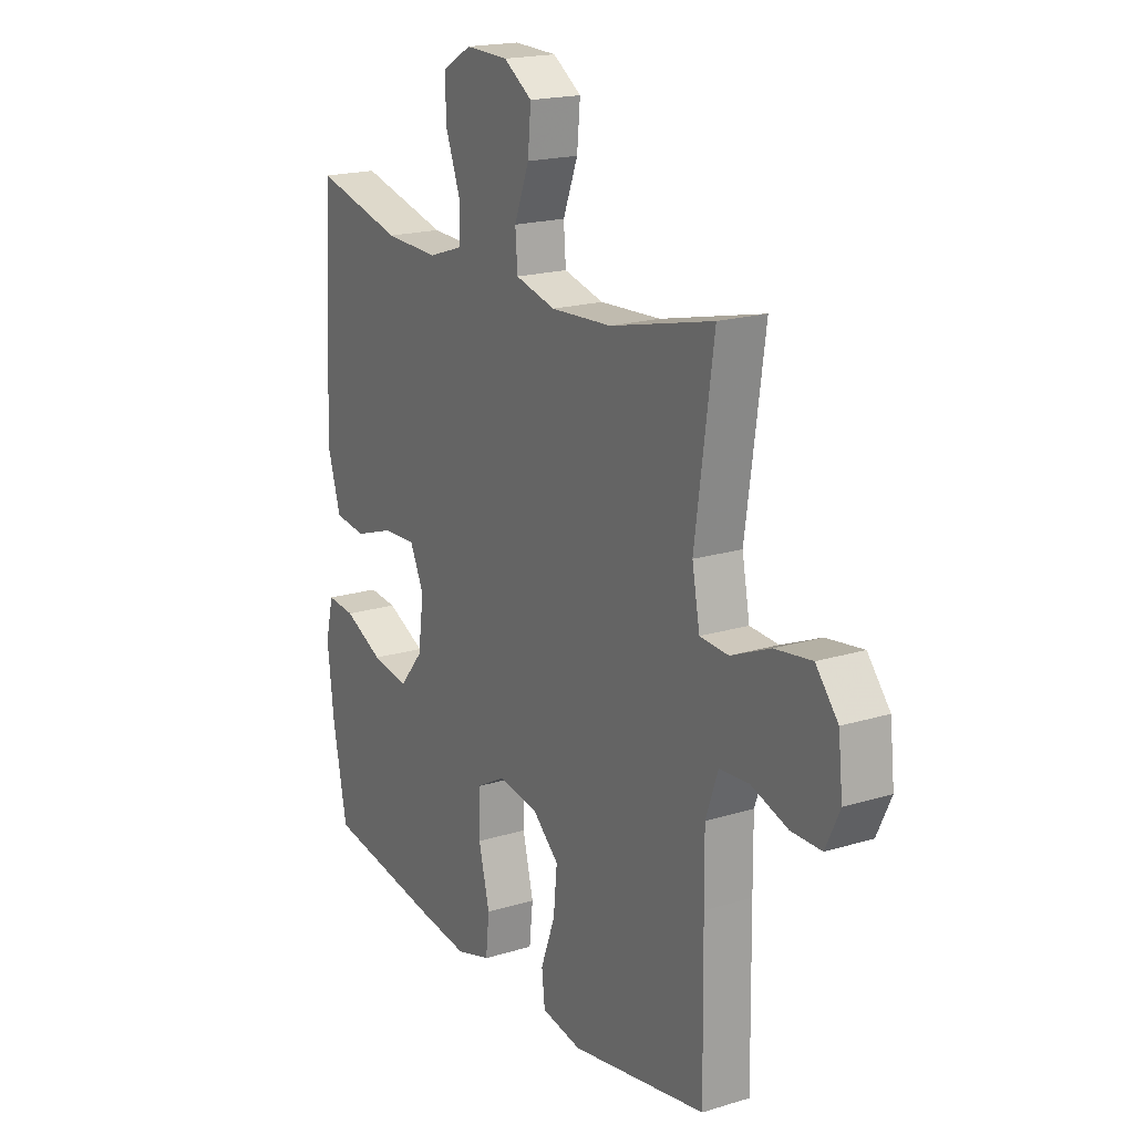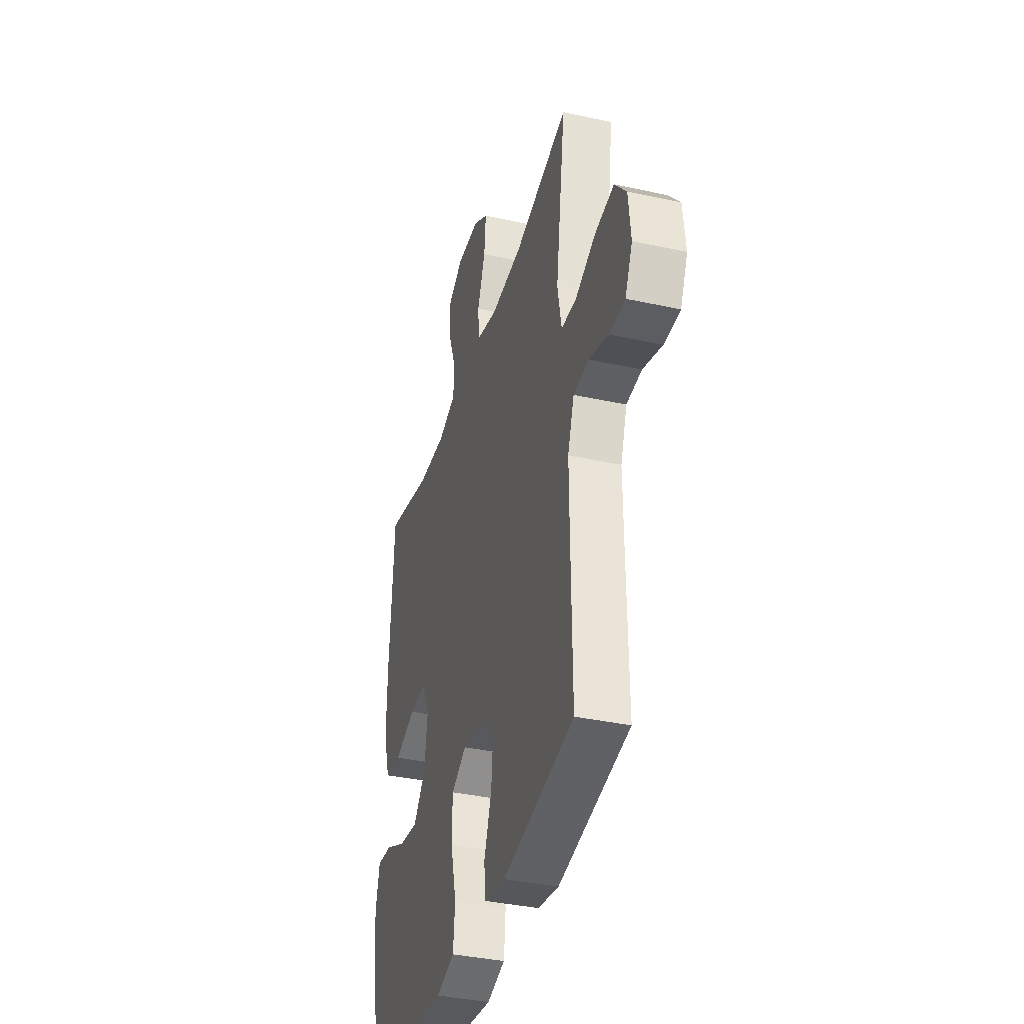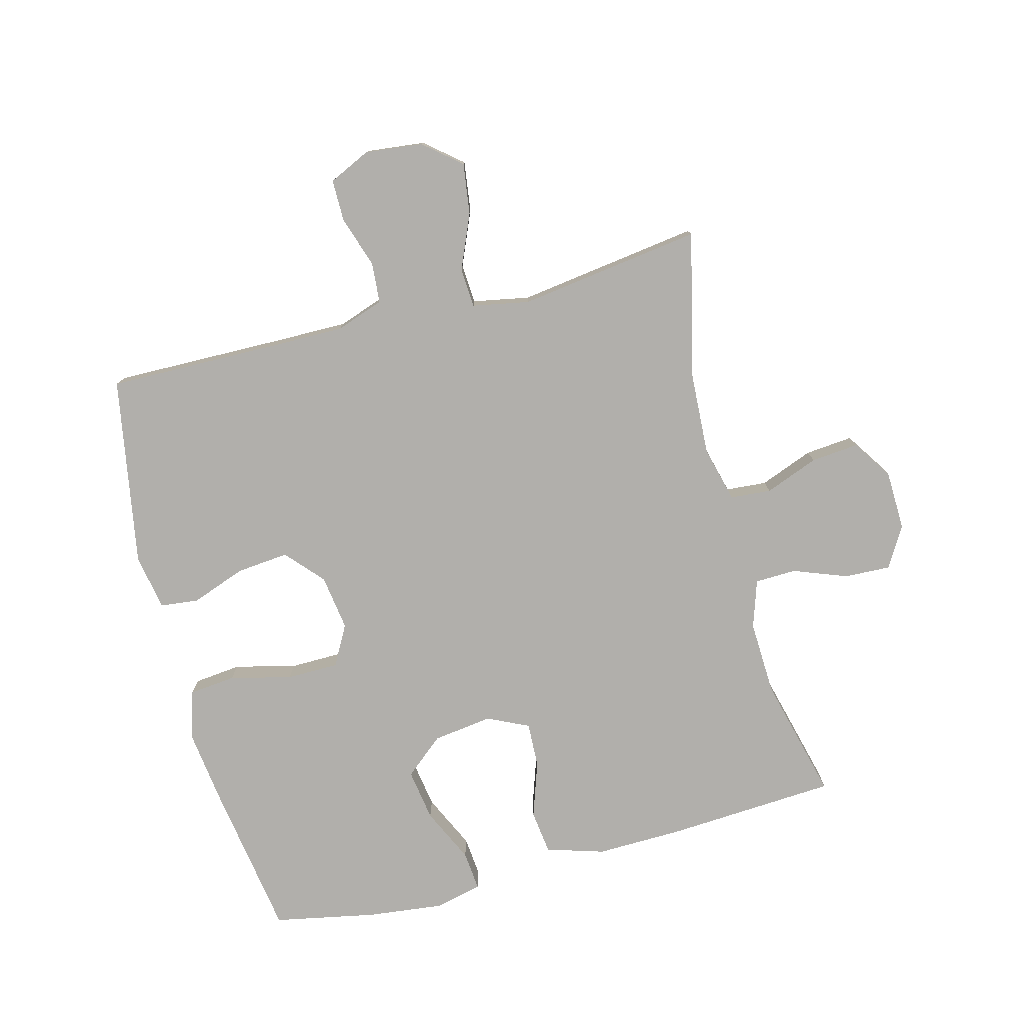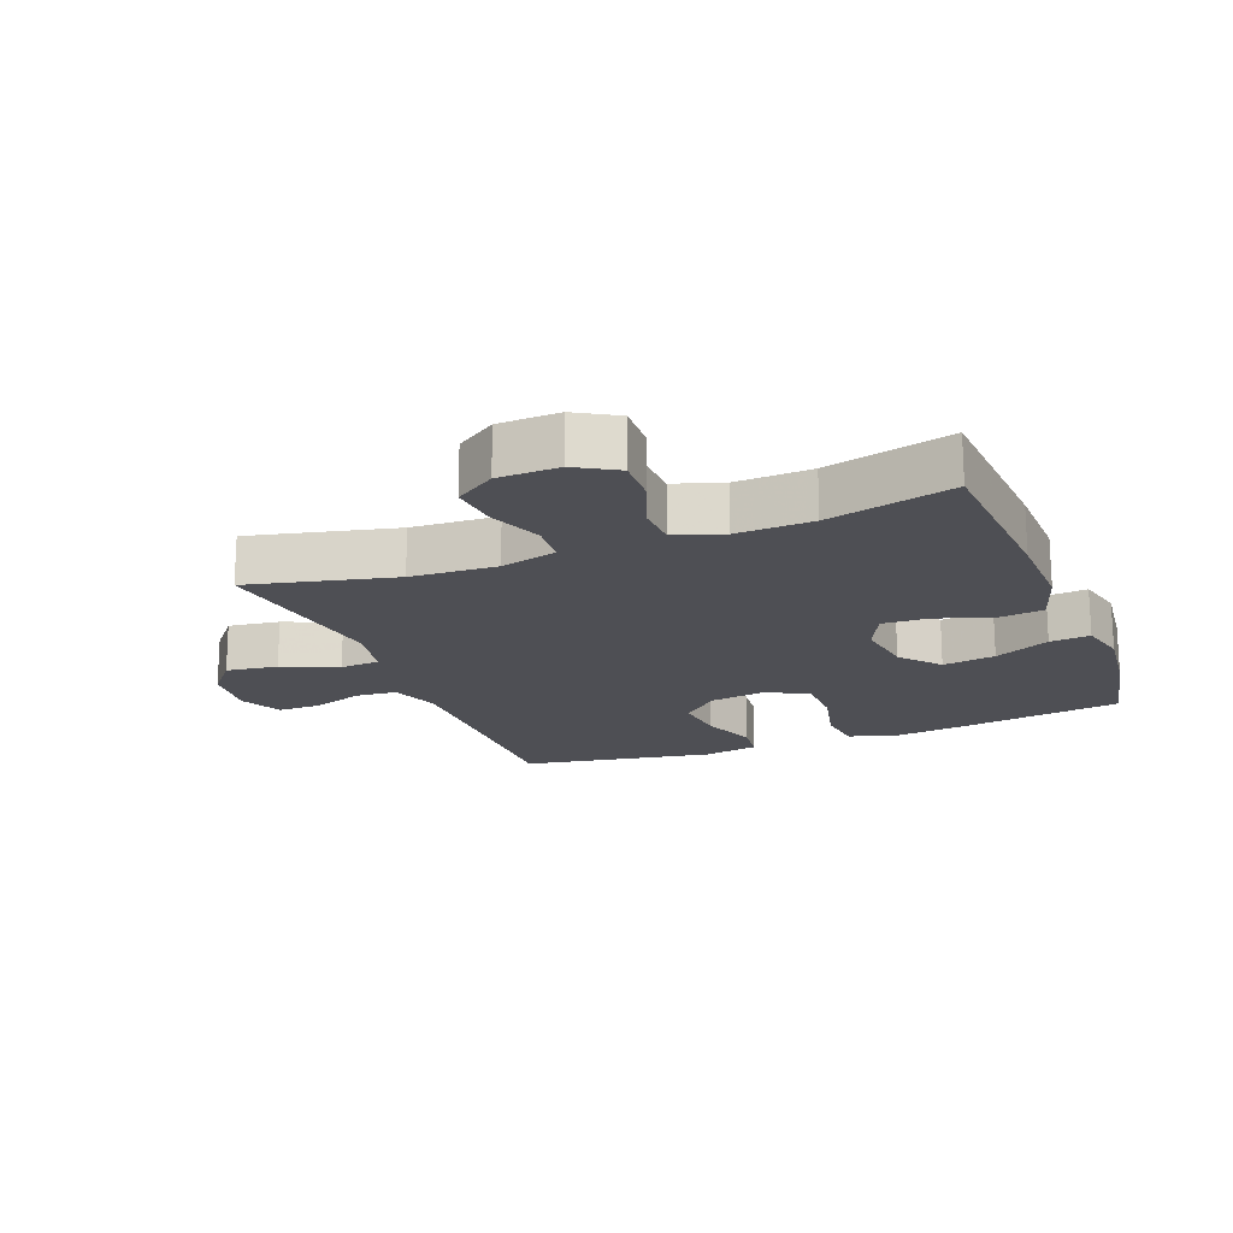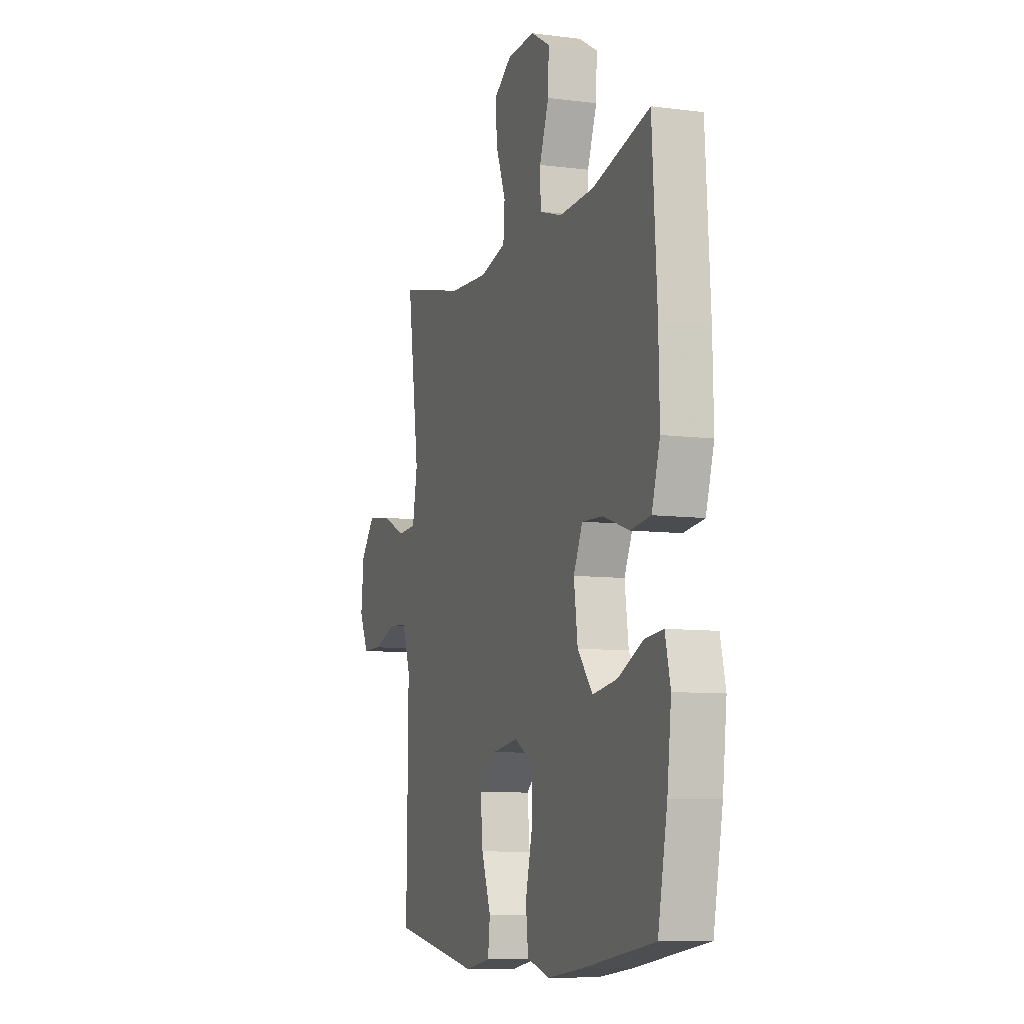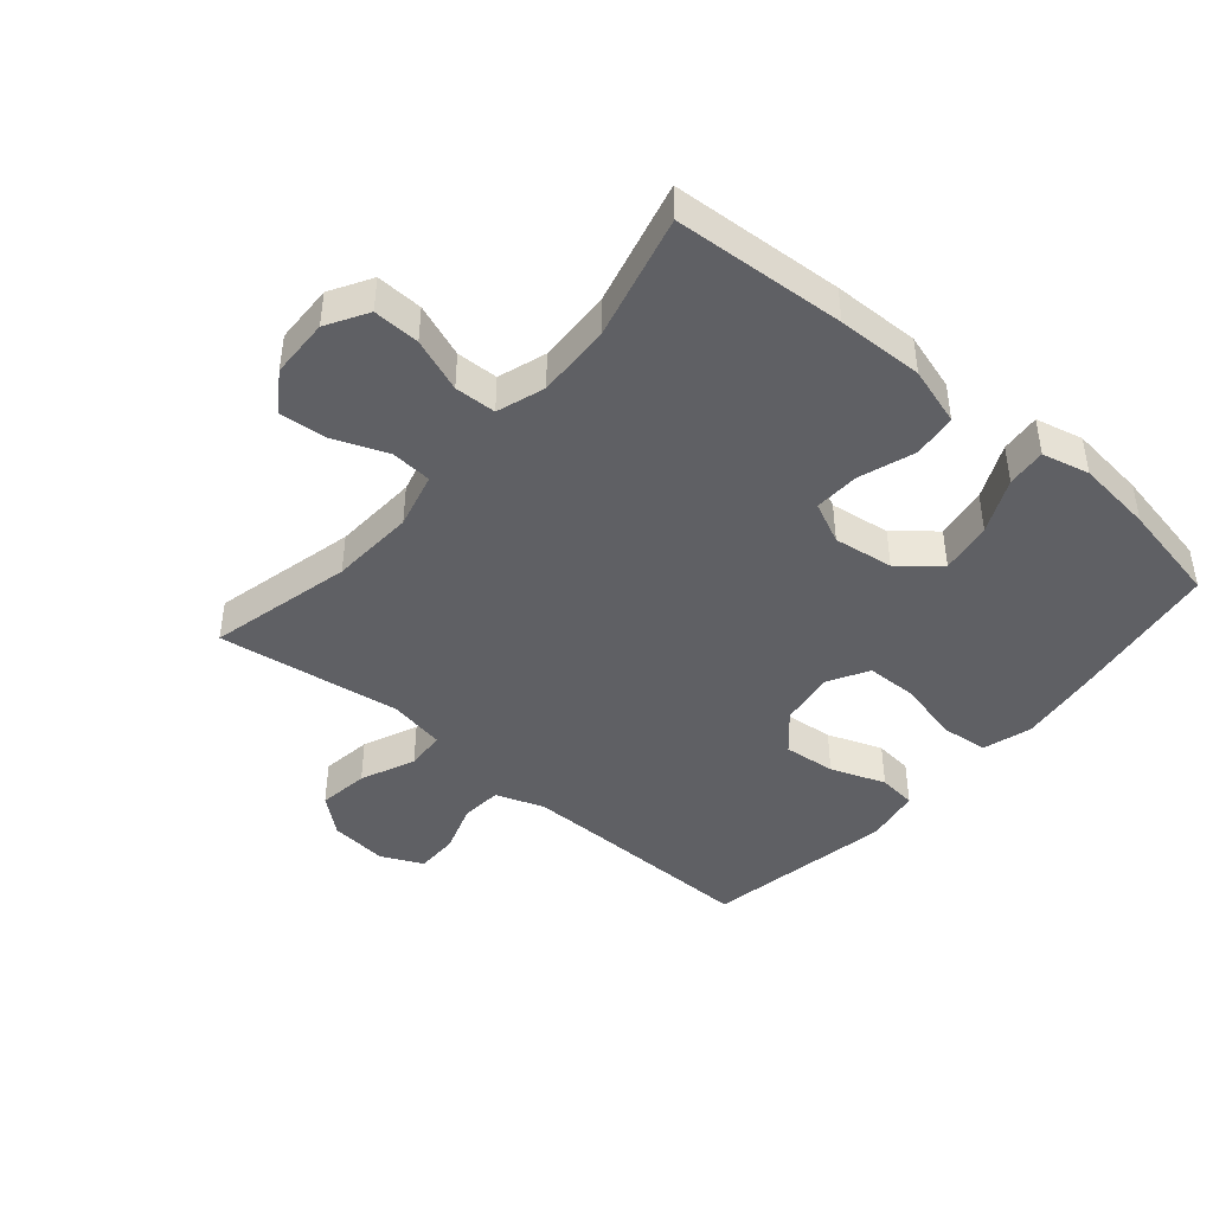
<metadata>
{"format":"obj","ext":"obj","renderer":"f3d","projection":"perspective","resolution":1024,"background":"white","views":[{"elev":18.8,"azim":-120.3,"up":"+Z"},{"elev":-37.2,"azim":-105.7,"up":"+Z"},{"elev":-78.1,"azim":-75.4,"up":"+Y"},{"elev":-18.3,"azim":21.4,"up":"+Y"},{"elev":-8.5,"azim":70.7,"up":"+Z"},{"elev":-43.5,"azim":49.5,"up":"+Y"}]}
</metadata>
<code>
v 0.5 0.07 -0.5
v 0.248 0.07 -0.539
v 0.131 0.07 -0.554
v 0.054 0.07 -0.531
v 0.046 0.07 -0.456
v 0.07 0.07 -0.358
v 0.069 0.07 -0.275
v 0.005 0.07 -0.24
v -0.084 0.07 -0.253
v -0.143 0.07 -0.306
v -0.135 0.07 -0.389
v -0.103 0.07 -0.476
v -0.11 0.07 -0.537
v -0.199 0.07 -0.553
v -0.5 0.07 -0.5
v -0.496 0.07 -0.227
v -0.495 0.07 -0.11
v -0.522 0.07 -0.033
v -0.587 0.07 -0.028
v -0.668 0.07 -0.055
v -0.735 0.07 -0.055
v -0.766 0.07 0.011
v -0.756 0.07 0.103
v -0.707 0.07 0.162
v -0.626 0.07 0.151
v -0.539 0.07 0.114
v -0.476 0.07 0.118
v -0.459 0.07 0.208
v -0.5 0.07 0.5
v -0.271 0.07 0.446
v -0.136 0.07 0.439
v -0.047 0.07 0.462
v -0.042 0.07 0.527
v -0.075 0.07 0.612
v -0.082 0.07 0.688
v -0.019 0.07 0.73
v 0.076 0.07 0.733
v 0.141 0.07 0.695
v 0.138 0.07 0.621
v 0.106 0.07 0.536
v 0.108 0.07 0.47
v 0.184 0.07 0.445
v 0.303 0.07 0.45
v 0.5 0.07 0.5
v 0.517 0.07 0.228
v 0.52 0.07 0.091
v 0.492 0.07 -0.001
v 0.422 0.07 -0.01
v 0.333 0.07 0.02
v 0.261 0.07 0.023
v 0.23 0.07 -0.043
v 0.243 0.07 -0.138
v 0.295 0.07 -0.2
v 0.378 0.07 -0.187
v 0.465 0.07 -0.146
v 0.528 0.07 -0.14
v 0.546 0.07 -0.215
v 0.532 0.07 -0.337
v 0.5 0 -0.5
v 0.248 0 -0.539
v 0.131 0 -0.554
v 0.054 0 -0.531
v 0.046 0 -0.456
v 0.07 0 -0.358
v 0.069 0 -0.275
v 0.005 0 -0.24
v -0.084 0 -0.253
v -0.143 0 -0.306
v -0.135 0 -0.389
v -0.103 0 -0.476
v -0.11 0 -0.537
v -0.199 0 -0.553
v -0.5 0 -0.5
v -0.496 0 -0.227
v -0.495 0 -0.11
v -0.522 0 -0.033
v -0.587 0 -0.028
v -0.668 0 -0.055
v -0.735 0 -0.055
v -0.766 0 0.011
v -0.756 0 0.103
v -0.707 0 0.162
v -0.626 0 0.151
v -0.539 0 0.114
v -0.476 0 0.118
v -0.459 0 0.208
v -0.5 0 0.5
v -0.271 0 0.446
v -0.136 0 0.439
v -0.047 0 0.462
v -0.042 0 0.527
v -0.075 0 0.612
v -0.082 0 0.688
v -0.019 0 0.73
v 0.076 0 0.733
v 0.141 0 0.695
v 0.138 0 0.621
v 0.106 0 0.536
v 0.108 0 0.47
v 0.184 0 0.445
v 0.303 0 0.45
v 0.5 0 0.5
v 0.517 0 0.228
v 0.52 0 0.091
v 0.492 0 -0.001
v 0.422 0 -0.01
v 0.333 0 0.02
v 0.261 0 0.023
v 0.23 0 -0.043
v 0.243 0 -0.138
v 0.295 0 -0.2
v 0.378 0 -0.187
v 0.465 0 -0.146
v 0.528 0 -0.14
v 0.546 0 -0.215
v 0.532 0 -0.337
f 54 55 56 57
f 53 54 57 58
f 46 47 48 49
f 46 49 50
f 43 44 45 46
f 42 43 46 50
f 41 42 50 51
f 37 38 39 40
f 37 40 41
f 36 37 41
f 33 34 35 36
f 32 33 36 41
f 31 32 41 51
f 28 29 30
f 27 28 30 31
f 23 24 25 26
f 21 22 23 26
f 19 20 21 26
f 18 19 26 27
f 17 18 27 31
f 13 14 15 16
f 11 12 13 16
f 10 11 16 17
f 9 10 17 31
f 3 4 5 6
f 3 6 7
f 2 3 7
f 53 58 1 2
f 52 53 2 7
f 51 52 7 8
f 8 9 31 51
f 115 114 113 112
f 116 115 112 111
f 107 106 105 104
f 108 107 104
f 104 103 102 101
f 108 104 101 100
f 109 108 100 99
f 98 97 96 95
f 99 98 95
f 99 95 94
f 94 93 92 91
f 99 94 91 90
f 109 99 90 89
f 88 87 86
f 89 88 86 85
f 84 83 82 81
f 84 81 80 79
f 84 79 78 77
f 85 84 77 76
f 89 85 76 75
f 74 73 72 71
f 74 71 70 69
f 75 74 69 68
f 89 75 68 67
f 64 63 62 61
f 65 64 61
f 65 61 60
f 60 59 116 111
f 65 60 111 110
f 66 65 110 109
f 109 89 67 66
f 1 59 60 2
f 2 60 61 3
f 3 61 62 4
f 4 62 63 5
f 5 63 64 6
f 6 64 65 7
f 7 65 66 8
f 8 66 67 9
f 9 67 68 10
f 10 68 69 11
f 11 69 70 12
f 12 70 71 13
f 13 71 72 14
f 14 72 73 15
f 15 73 74 16
f 16 74 75 17
f 17 75 76 18
f 18 76 77 19
f 19 77 78 20
f 20 78 79 21
f 21 79 80 22
f 22 80 81 23
f 23 81 82 24
f 24 82 83 25
f 25 83 84 26
f 26 84 85 27
f 27 85 86 28
f 28 86 87 29
f 29 87 88 30
f 30 88 89 31
f 31 89 90 32
f 32 90 91 33
f 33 91 92 34
f 34 92 93 35
f 35 93 94 36
f 36 94 95 37
f 37 95 96 38
f 38 96 97 39
f 39 97 98 40
f 40 98 99 41
f 41 99 100 42
f 42 100 101 43
f 43 101 102 44
f 44 102 103 45
f 45 103 104 46
f 46 104 105 47
f 47 105 106 48
f 48 106 107 49
f 49 107 108 50
f 50 108 109 51
f 51 109 110 52
f 52 110 111 53
f 53 111 112 54
f 54 112 113 55
f 55 113 114 56
f 56 114 115 57
f 57 115 116 58
f 58 116 59 1

</code>
